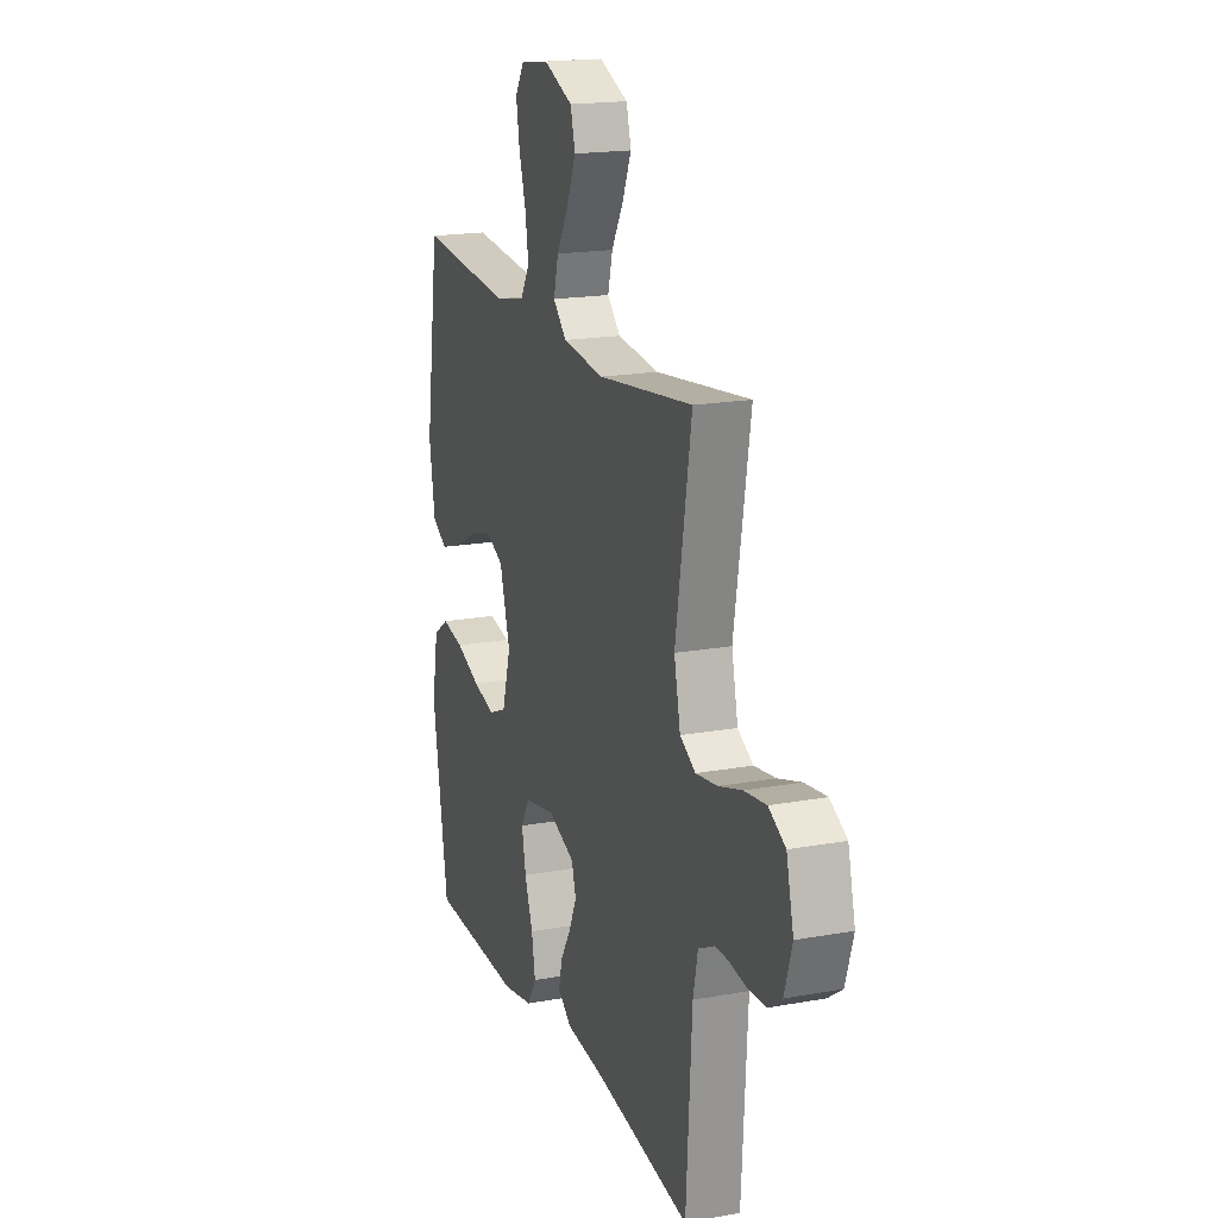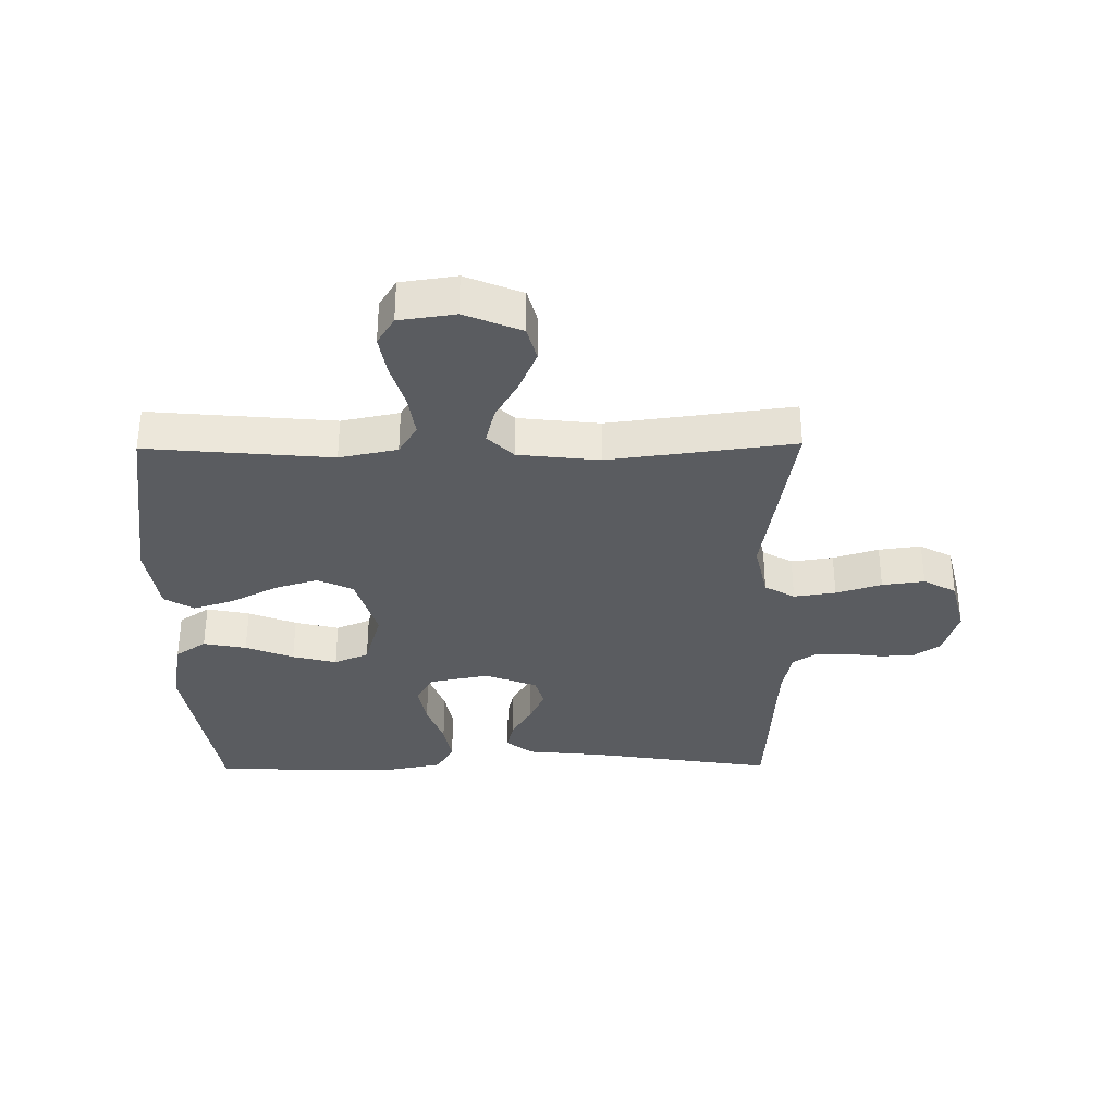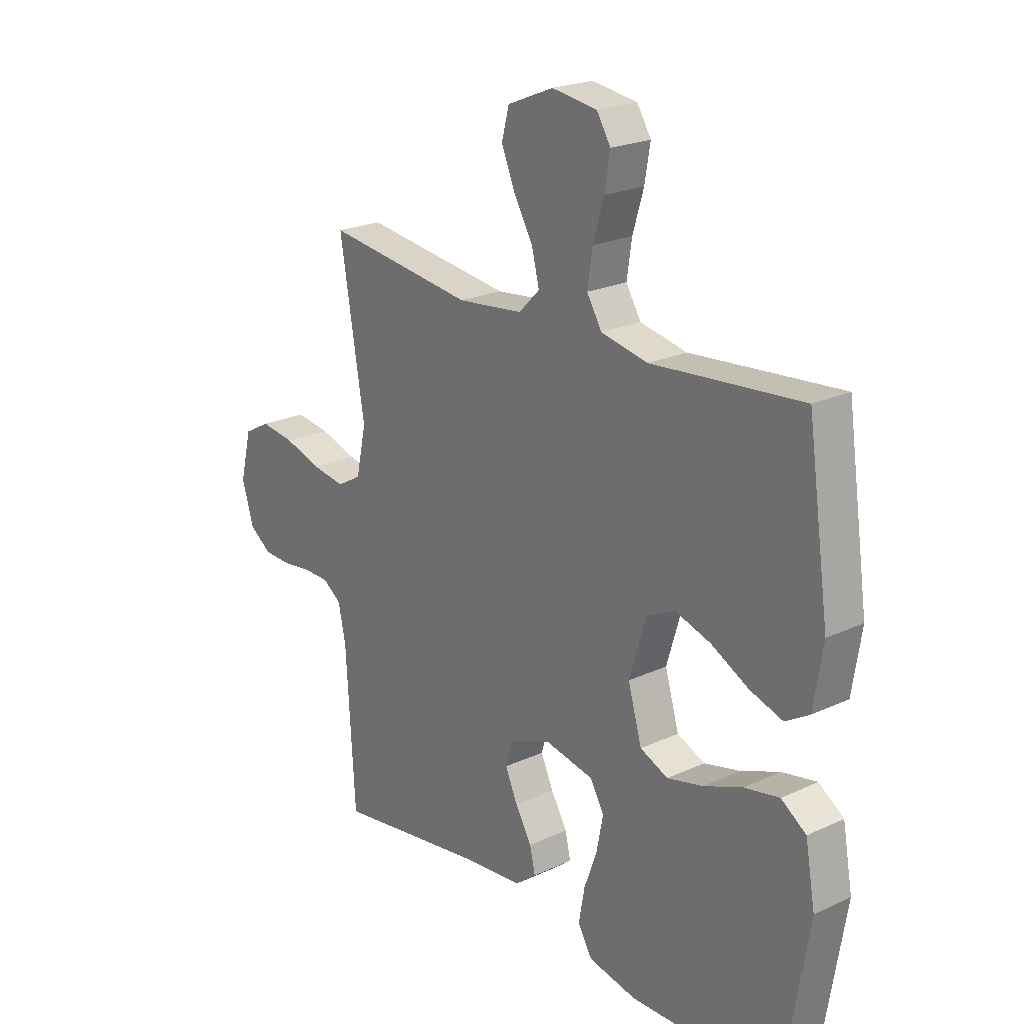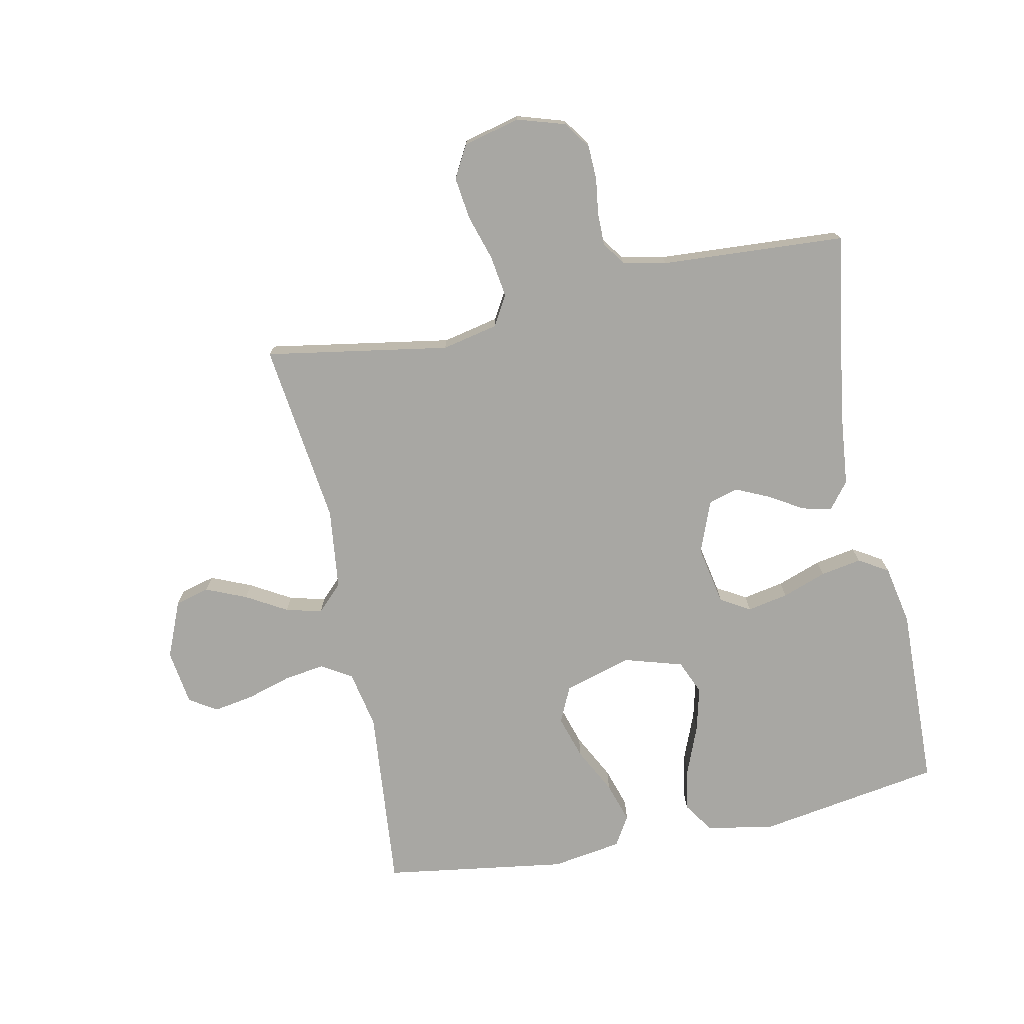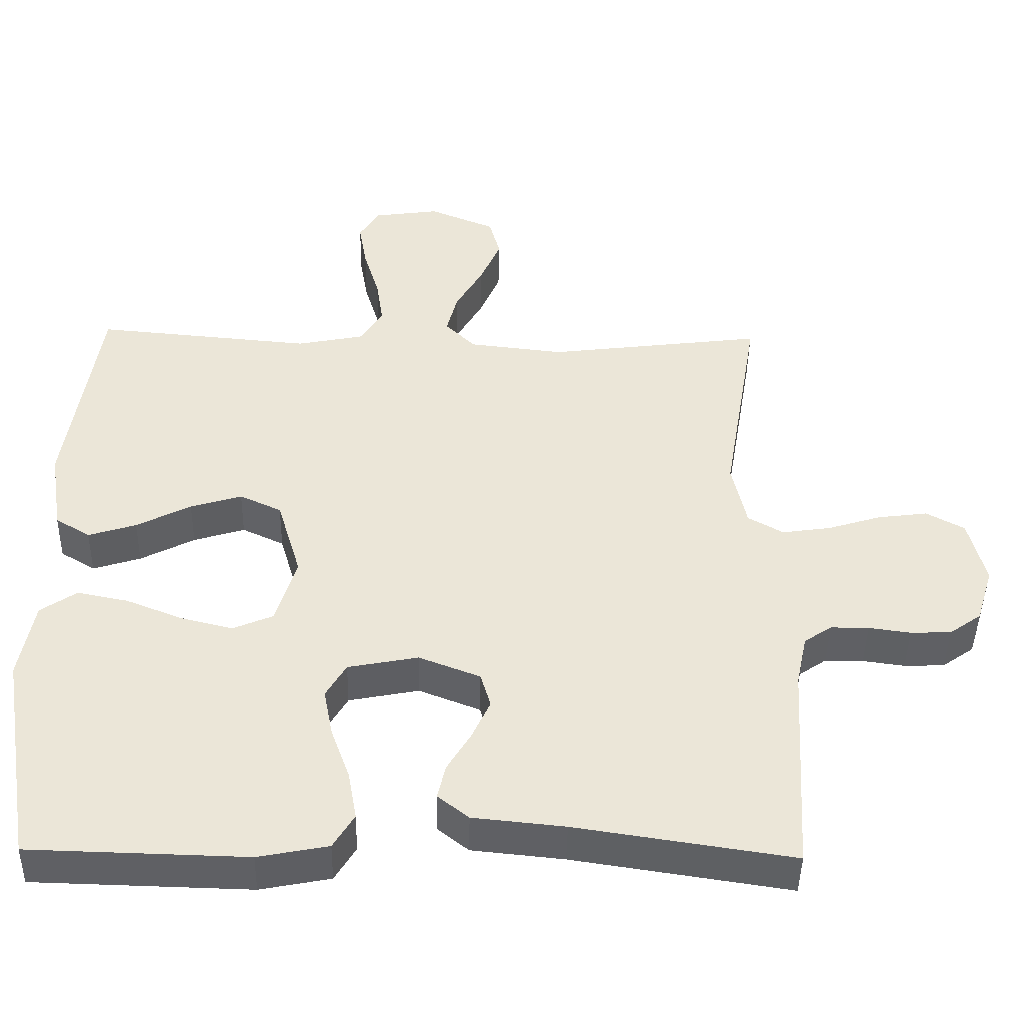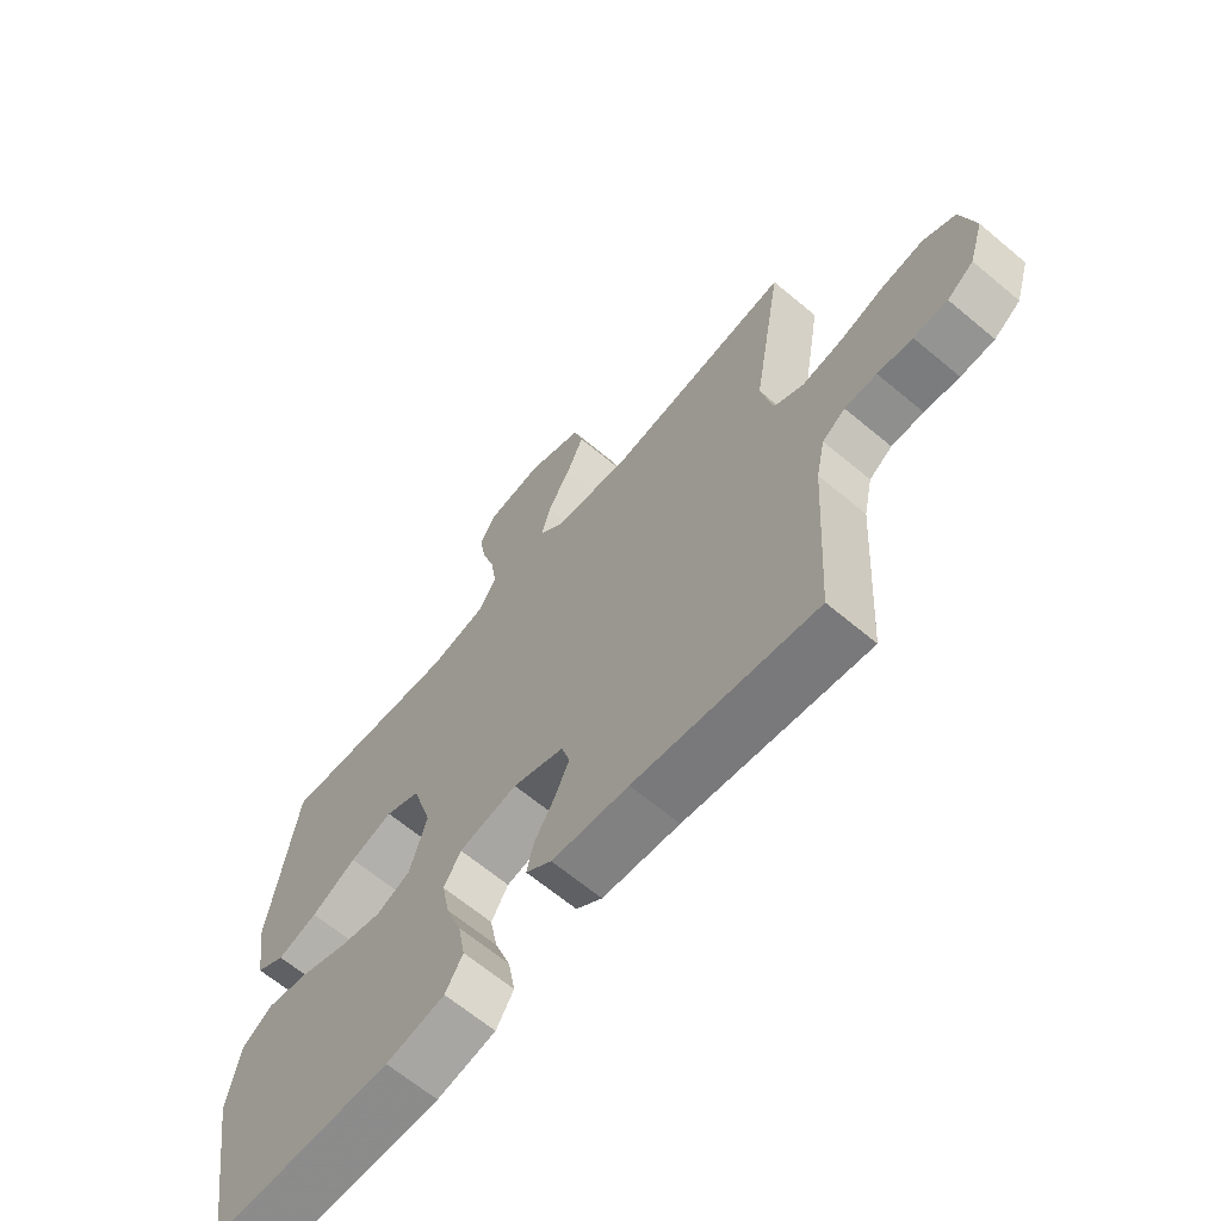
<metadata>
{"format":"obj","ext":"obj","renderer":"f3d","projection":"perspective","resolution":1024,"background":"white","views":[{"elev":18.3,"azim":70.6,"up":"+Z"},{"elev":-34.1,"azim":0.7,"up":"+Y"},{"elev":22.2,"azim":-128.8,"up":"+Z"},{"elev":-74.5,"azim":101.6,"up":"+Y"},{"elev":-44.5,"azim":-1.1,"up":"+Z"},{"elev":-65.3,"azim":49.9,"up":"+Z"}]}
</metadata>
<code>
v -0.5 0.07 0.5
v -0.2 0.07 0.473
v -0.106 0.07 0.492
v -0.076 0.07 0.541
v -0.086 0.07 0.608
v -0.108 0.07 0.681
v -0.119 0.07 0.746
v -0.091 0.07 0.791
v 0 0.07 0.804
v 0.092 0.07 0.766
v 0.107 0.07 0.71
v 0.079 0.07 0.644
v 0.041 0.07 0.578
v 0.026 0.07 0.519
v 0.068 0.07 0.477
v 0.2 0.07 0.462
v 0.5 0.07 0.5
v 0.45 0.07 0.2
v 0.47 0.07 0.108
v 0.519 0.07 0.08
v 0.587 0.07 0.09
v 0.661 0.07 0.113
v 0.73 0.07 0.122
v 0.783 0.07 0.093
v 0.806 0.07 0
v 0.782 0.07 -0.078
v 0.738 0.07 -0.109
v 0.682 0.07 -0.111
v 0.624 0.07 -0.103
v 0.571 0.07 -0.103
v 0.533 0.07 -0.129
v 0.518 0.07 -0.2
v 0.5 0.07 -0.5
v 0.2 0.07 -0.454
v 0.073 0.07 -0.441
v 0.03 0.07 -0.407
v 0.041 0.07 -0.359
v 0.074 0.07 -0.304
v 0.099 0.07 -0.249
v 0.085 0.07 -0.201
v 0 0.07 -0.168
v -0.097 0.07 -0.187
v -0.125 0.07 -0.235
v -0.112 0.07 -0.302
v -0.086 0.07 -0.374
v -0.074 0.07 -0.441
v -0.103 0.07 -0.489
v -0.2 0.07 -0.508
v -0.5 0.07 -0.5
v -0.549 0.07 -0.2
v -0.529 0.07 -0.09
v -0.479 0.07 -0.056
v -0.409 0.07 -0.07
v -0.331 0.07 -0.101
v -0.259 0.07 -0.119
v -0.203 0.07 -0.095
v -0.175 0.07 0
v -0.208 0.07 0.111
v -0.266 0.07 0.138
v -0.337 0.07 0.116
v -0.412 0.07 0.077
v -0.478 0.07 0.056
v -0.526 0.07 0.085
v -0.544 0.07 0.2
v -0.5 0 0.5
v -0.2 0 0.473
v -0.106 0 0.492
v -0.076 0 0.541
v -0.086 0 0.608
v -0.108 0 0.681
v -0.119 0 0.746
v -0.091 0 0.791
v 0 0 0.804
v 0.092 0 0.766
v 0.107 0 0.71
v 0.079 0 0.644
v 0.041 0 0.578
v 0.026 0 0.519
v 0.068 0 0.477
v 0.2 0 0.462
v 0.5 0 0.5
v 0.45 0 0.2
v 0.47 0 0.108
v 0.519 0 0.08
v 0.587 0 0.09
v 0.661 0 0.113
v 0.73 0 0.122
v 0.783 0 0.093
v 0.806 0 0
v 0.782 0 -0.078
v 0.738 0 -0.109
v 0.682 0 -0.111
v 0.624 0 -0.103
v 0.571 0 -0.103
v 0.533 0 -0.129
v 0.518 0 -0.2
v 0.5 0 -0.5
v 0.2 0 -0.454
v 0.073 0 -0.441
v 0.03 0 -0.407
v 0.041 0 -0.359
v 0.074 0 -0.304
v 0.099 0 -0.249
v 0.085 0 -0.201
v 0 0 -0.168
v -0.097 0 -0.187
v -0.125 0 -0.235
v -0.112 0 -0.302
v -0.086 0 -0.374
v -0.074 0 -0.441
v -0.103 0 -0.489
v -0.2 0 -0.508
v -0.5 0 -0.5
v -0.549 0 -0.2
v -0.529 0 -0.09
v -0.479 0 -0.056
v -0.409 0 -0.07
v -0.331 0 -0.101
v -0.259 0 -0.119
v -0.203 0 -0.095
v -0.175 0 0
v -0.208 0 0.111
v -0.266 0 0.138
v -0.337 0 0.116
v -0.412 0 0.077
v -0.478 0 0.056
v -0.526 0 0.085
v -0.544 0 0.2
f 64 1 2
f 63 64 2
f 62 63 2
f 61 62 2
f 60 61 2
f 59 60 2 3
f 58 59 3 4
f 57 58 4
f 52 53 54
f 51 52 54
f 50 51 54
f 49 50 54
f 48 49 54
f 47 48 54
f 46 47 54
f 45 46 54
f 44 45 54
f 43 44 54 55
f 42 43 55 56
f 36 37 38
f 35 36 38
f 34 35 38
f 34 38 39
f 33 34 39
f 32 33 39
f 31 32 39 40
f 27 28 29
f 26 27 29
f 25 26 29
f 24 25 29
f 23 24 29
f 22 23 29
f 21 22 29
f 20 21 29 30
f 31 40 41
f 30 31 41
f 20 30 41
f 19 20 41
f 11 12 13
f 10 11 13
f 9 10 13
f 8 9 13
f 7 8 13
f 6 7 13
f 5 6 13
f 4 5 13 14
f 57 4 14 15
f 57 15 16
f 56 57 16
f 42 56 16
f 41 42 16
f 19 41 16
f 18 19 16
f 16 17 18
f 66 65 128
f 66 128 127
f 66 127 126
f 66 126 125
f 66 125 124
f 67 66 124 123
f 68 67 123 122
f 68 122 121
f 118 117 116
f 118 116 115
f 118 115 114
f 118 114 113
f 118 113 112
f 118 112 111
f 118 111 110
f 118 110 109
f 118 109 108
f 119 118 108 107
f 120 119 107 106
f 102 101 100
f 102 100 99
f 102 99 98
f 103 102 98
f 103 98 97
f 103 97 96
f 104 103 96 95
f 93 92 91
f 93 91 90
f 93 90 89
f 93 89 88
f 93 88 87
f 93 87 86
f 93 86 85
f 94 93 85 84
f 105 104 95
f 105 95 94
f 105 94 84
f 105 84 83
f 77 76 75
f 77 75 74
f 77 74 73
f 77 73 72
f 77 72 71
f 77 71 70
f 77 70 69
f 78 77 69 68
f 79 78 68 121
f 80 79 121
f 80 121 120
f 80 120 106
f 80 106 105
f 80 105 83
f 80 83 82
f 82 81 80
f 1 65 66 2
f 2 66 67 3
f 3 67 68 4
f 4 68 69 5
f 5 69 70 6
f 6 70 71 7
f 7 71 72 8
f 8 72 73 9
f 9 73 74 10
f 10 74 75 11
f 11 75 76 12
f 12 76 77 13
f 13 77 78 14
f 14 78 79 15
f 15 79 80 16
f 16 80 81 17
f 17 81 82 18
f 18 82 83 19
f 19 83 84 20
f 20 84 85 21
f 21 85 86 22
f 22 86 87 23
f 23 87 88 24
f 24 88 89 25
f 25 89 90 26
f 26 90 91 27
f 27 91 92 28
f 28 92 93 29
f 29 93 94 30
f 30 94 95 31
f 31 95 96 32
f 32 96 97 33
f 33 97 98 34
f 34 98 99 35
f 35 99 100 36
f 36 100 101 37
f 37 101 102 38
f 38 102 103 39
f 39 103 104 40
f 40 104 105 41
f 41 105 106 42
f 42 106 107 43
f 43 107 108 44
f 44 108 109 45
f 45 109 110 46
f 46 110 111 47
f 47 111 112 48
f 48 112 113 49
f 49 113 114 50
f 50 114 115 51
f 51 115 116 52
f 52 116 117 53
f 53 117 118 54
f 54 118 119 55
f 55 119 120 56
f 56 120 121 57
f 57 121 122 58
f 58 122 123 59
f 59 123 124 60
f 60 124 125 61
f 61 125 126 62
f 62 126 127 63
f 63 127 128 64
f 64 128 65 1

</code>
